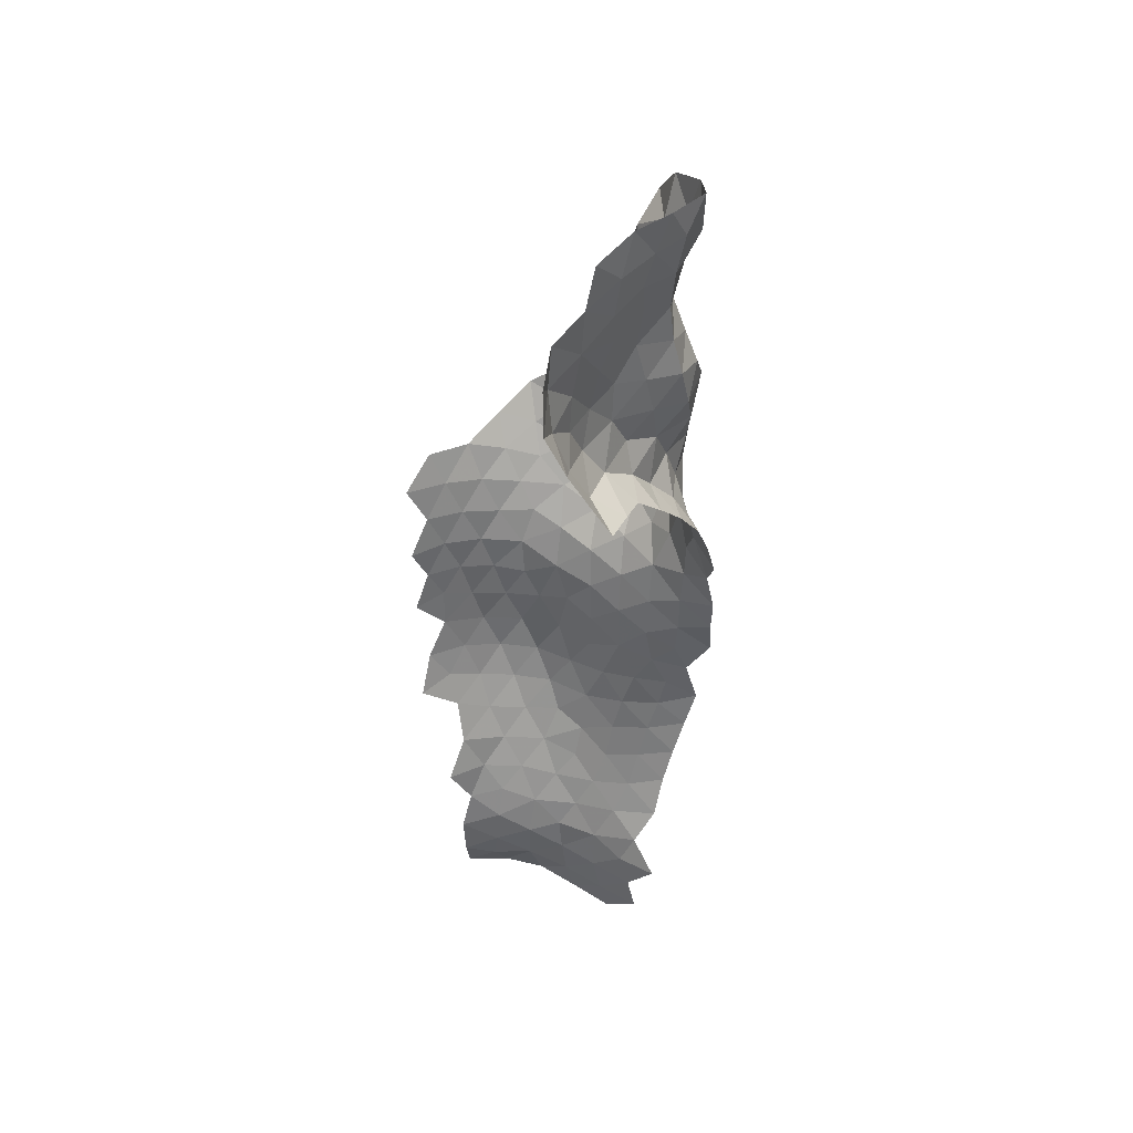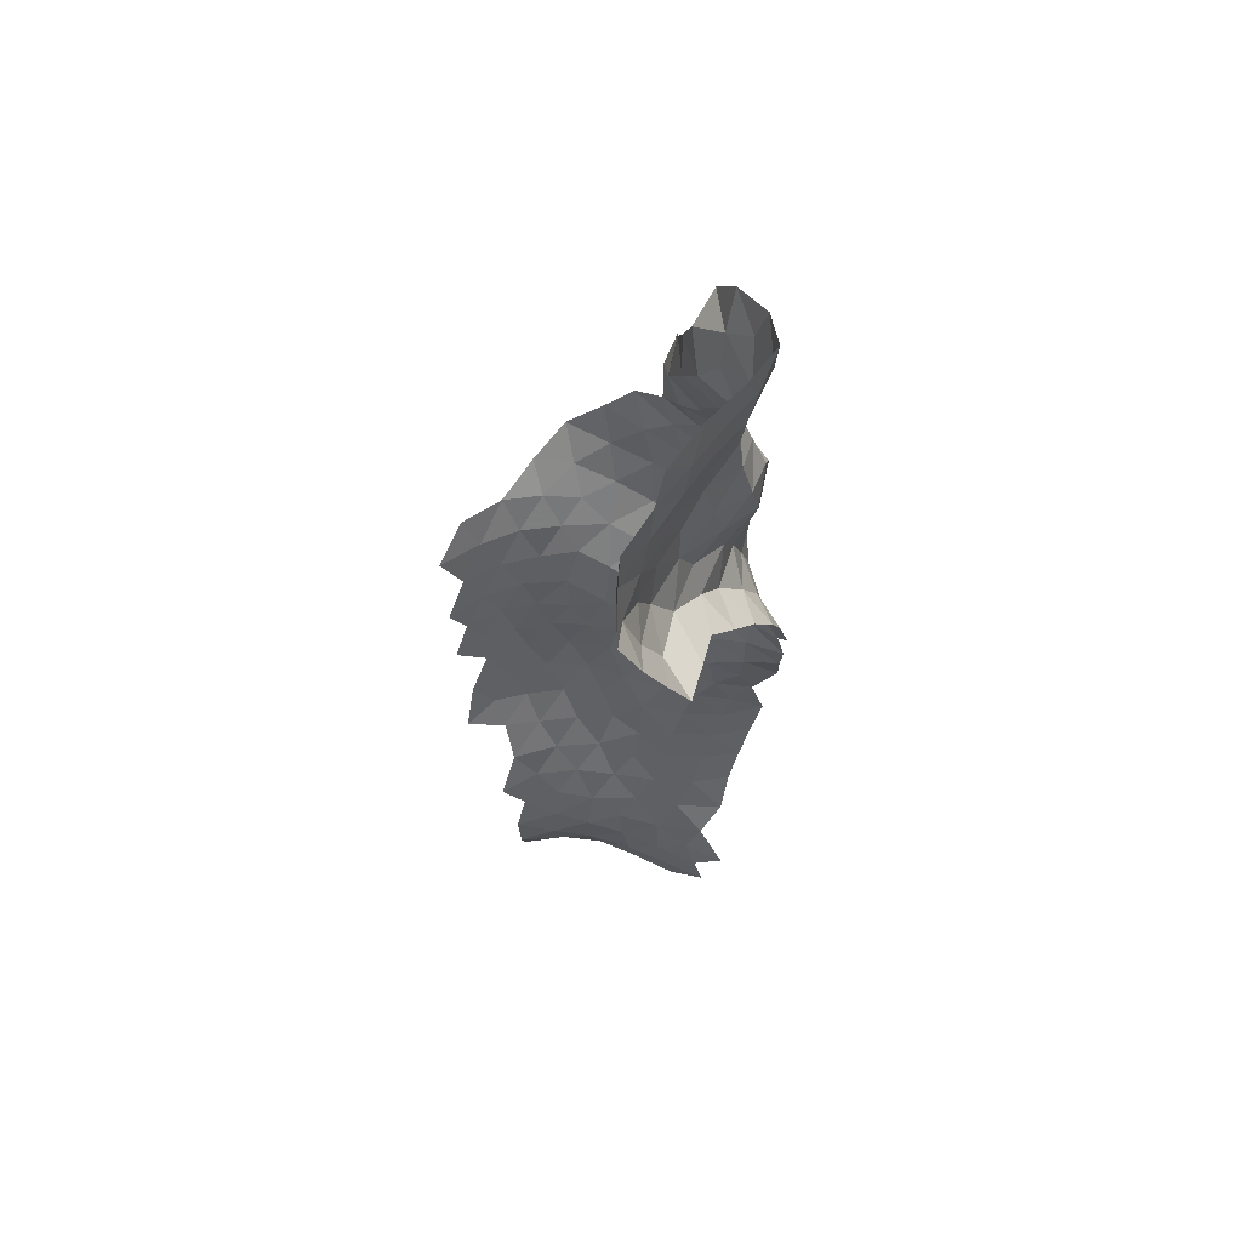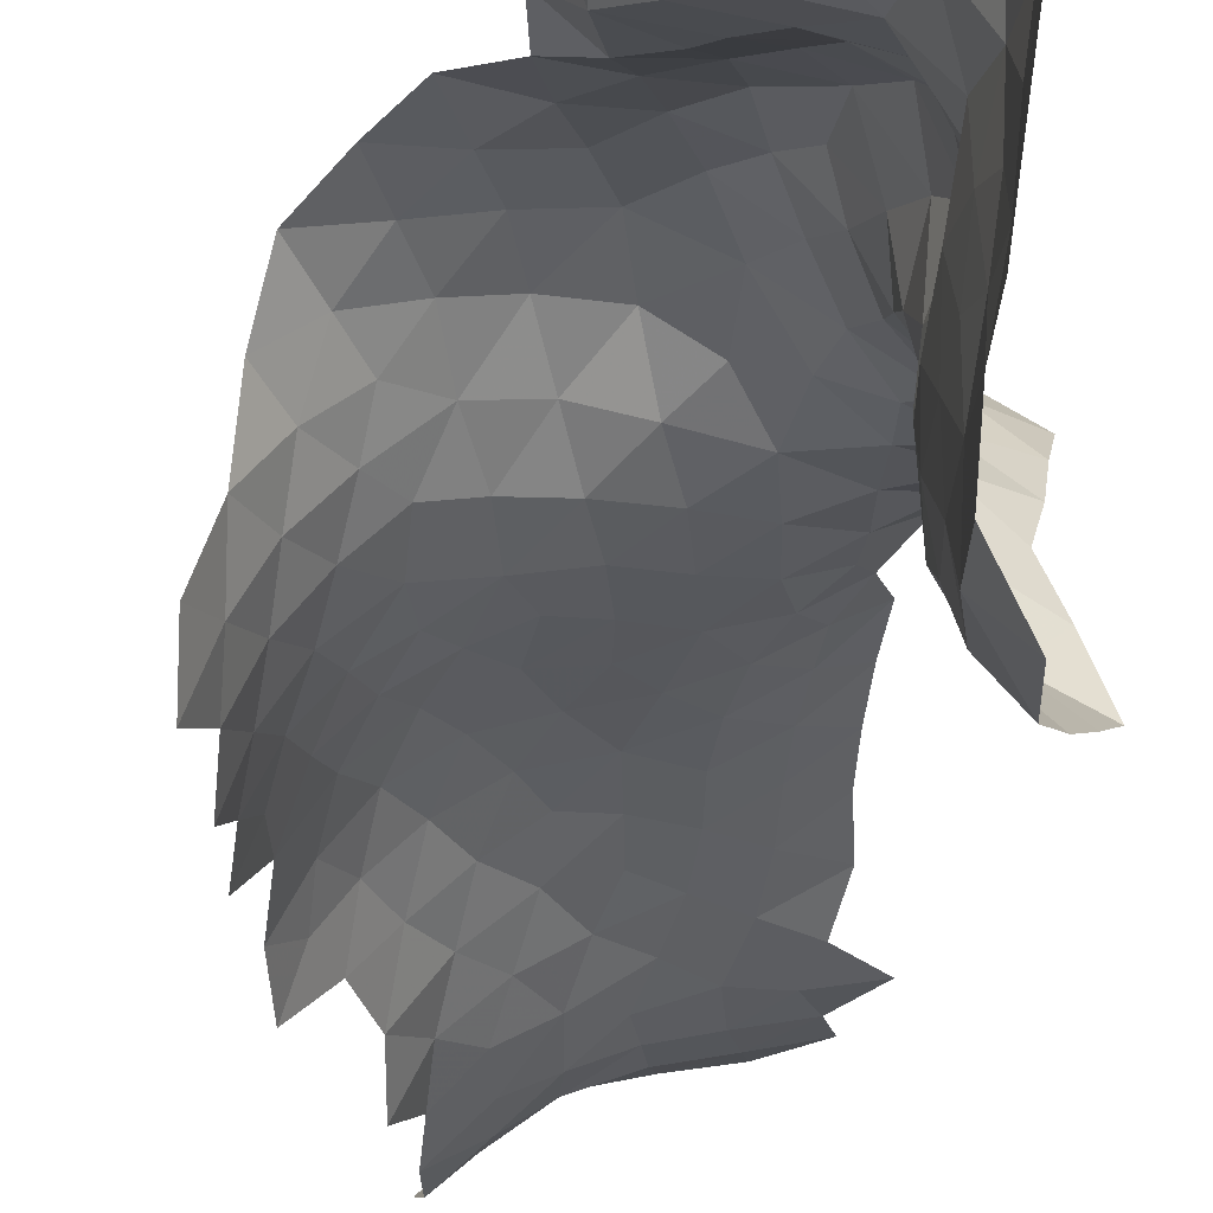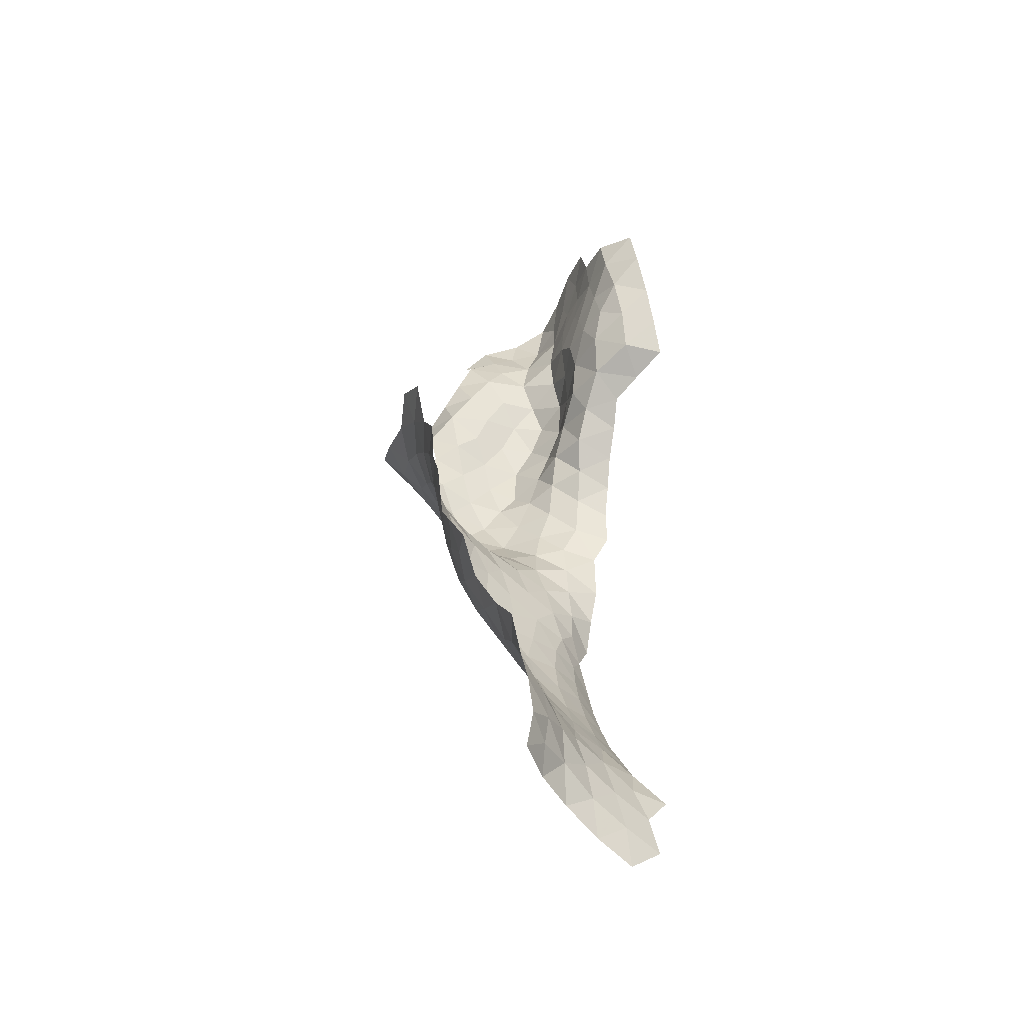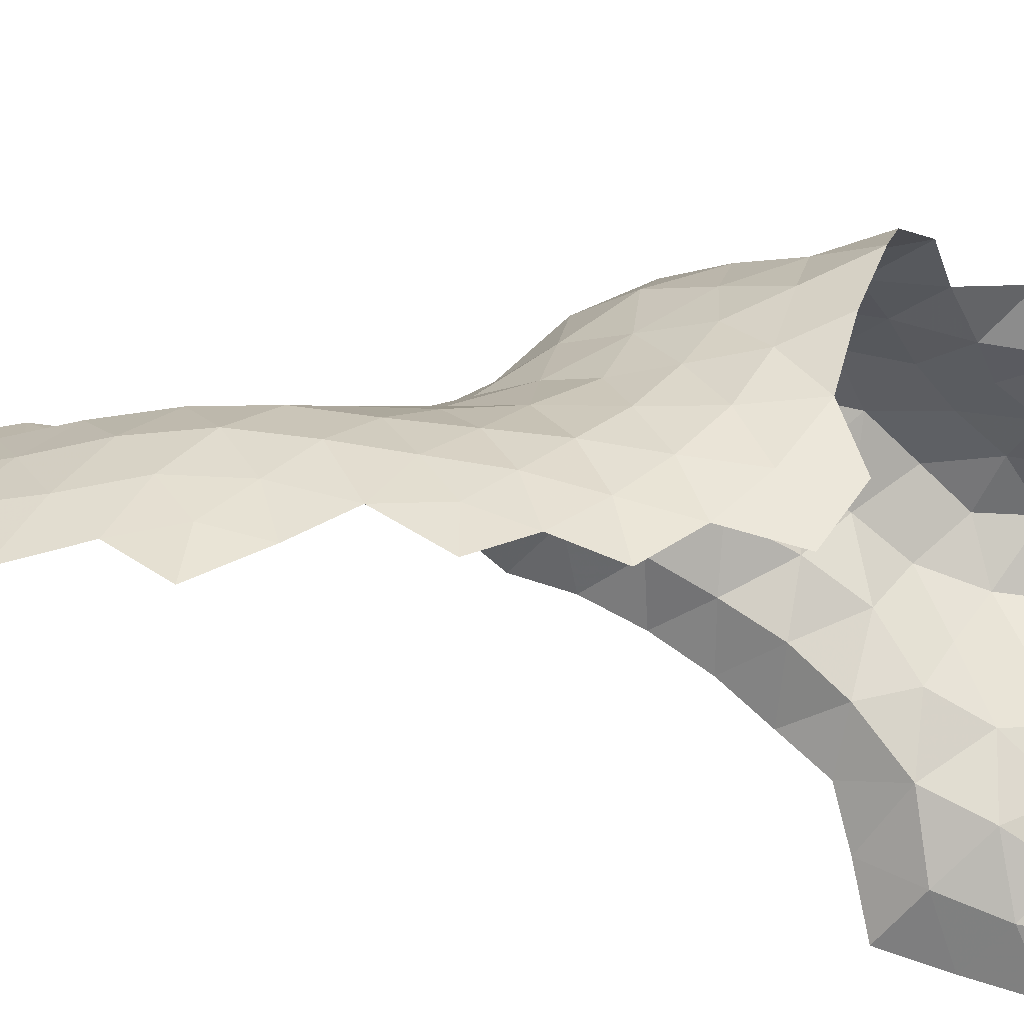
<metadata>
{"format":"obj","ext":"obj","renderer":"f3d","projection":"perspective","resolution":1024,"background":"white","views":[{"elev":48.5,"azim":38.7,"up":"+Z"},{"elev":66.6,"azim":33.5,"up":"+Z"},{"elev":-18.1,"azim":-4.6,"up":"+Y"},{"elev":-46.2,"azim":-27.0,"up":"+Z"},{"elev":-24.4,"azim":-113.7,"up":"+Y"}]}
</metadata>
<code>
v  8.764 -18.22 7.734
v  7.638 -17.49 8.339
v  7.831 -17.78 6.716
v  9.282 -17.82 6.269
v  8.355 -18.36 9.5
v  10.33 -18.01 7.355
v  7.806 -16.88 9.747
v  9.688 -18.43 8.578
v  10.75 -17.78 5.961
v  8.242 -17.66 10.91
v  10.08 -18.77 9.733
v  11.1 -18.35 8.548
v  11.95 -18.25 7.173
v  9.15 -18.82 10.91
v  11.83 -18.28 5.282
v  8.725 -18.19 12.22
v  10.76 -19.17 11.02
v  11.55 -18.81 9.822
v  12.54 -18.77 8.6
v  12.52 -19.47 5.953
v  12.2 -19.13 4.438
v  12.82 -19.93 3.255
v  12.76 -20.41 4.735
v  13.88 -20.57 2.099
v  13.81 -20.96 3.672
v  9.93 -19.19 12.21
v  12.91 -19.81 7.358
v  15.05 -21.34 2.918
v  9.221 -18.49 13.55
v  12.24 -19.5 10.95
v  11.68 -19.6 12.33
v  12.78 -19.43 9.752
v  13.19 -20.45 8.733
v  12.68 -20.95 6.205
v  13.57 -21.63 4.977
v  14.94 -21.86 4.243
v  15.25 -21.06 1.637
v  10.67 -19.13 13.33
v  12.73 -21.69 7.637
v  10.48 -18.63 14.53
v  12.7 -20.88 11.71
v  13.08 -20.78 10.27
v  12.01 -19.48 14.01
v  12.8 -22.04 9.287
v  13.1 -22.49 6.105
v  14.65 -22.65 5.423
v  9.406 -17.49 14.67
v  12.53 -20.94 13.17
v  12.47 -23.17 8.455
v  13 -23.46 7.285
v  10.33 -17.88 16
v  11.5 -18.68 15.34
v  12.31 -22.54 12.4
v  12.59 -22.28 10.78
v  12.74 -21 14.83
v  12.29 -23.8 9.8
v  14.42 -23.59 6.479
v  12.62 -19.41 15.63
v  12.47 -22.43 13.94
v  12.84 -24.88 8.415
v  14.07 -24.54 7.426
v  11.82 -18.52 16.76
v  12.18 -23.58 11.31
v  12.33 -23.83 13.53
v  12.61 -22.67 15.22
v  12.88 -20.71 16.32
v  12.41 -25.61 9.825
v  12.83 -19.64 17.4
v  12.22 -24.44 12.54
v  12.46 -24.04 14.83
v  12.68 -22.14 16.37
v  12.18 -24.94 11.14
v  13.5 -26.56 8.985
v  14.51 -25.74 7.996
v  12.27 -25.53 14.1
v  12.53 -23.78 16.29
v  12.75 -21.4 17.6
v  13.06 -27.14 10.44
v  12.38 -26.26 11.18
v  12.26 -25.99 12.54
v  12.26 -25.34 15.82
v  12.49 -23.1 17.8
v  14.98 -27.18 8.562
v  14.44 -27.7 9.987
v  12.24 -27.23 13.76
v  12.18 -26.96 15.42
v  12.29 -24.84 17.4
v  12.56 -27.41 12.11
v  13.83 -28.2 11.48
v  13.18 -28.61 13.18
v  13 -28.41 14.99
v  3.5 -23.98 2.691
v  3.504 -25.42 1.692
v  4.117 -23.8 1.34
v  4.103 -22.35 2.41
v  4.089 -24.96 0.1734
v  5.026 -21.18 1.83
v  4.284 -20.62 2.986
v  5.446 -19.75 2.487
v  4.664 -19.1 3.768
v  4.864 -22.45 0.9741
v  4.732 -23.57 -0.1001
v  6.264 -18.68 3.174
v  5.68 -18.14 4.548
v  4.57 -24.56 -1.261
v  6.105 -20.3 1.395
v  5.905 -21.33 0.6187
v  6.869 -19.24 1.781
v  7.25 -18.02 4.124
v  5.65 -22.39 -0.3931
v  4.047 -25.95 -1.171
v  5.394 -23.27 -1.509
v  7.791 -18.21 2.518
v  6.607 -17.64 5.757
v  4.388 -25.47 -2.514
v  5.031 -24.19 -2.644
v  7.256 -20.21 0.3935
v  6.687 -21.43 -0.4263
v  8.215 -18.82 0.9884
v  8.258 -17.76 5.162
v  8.815 -17.71 3.55
v  6.652 -22.18 -1.726
v  5.91 -23.14 -2.9
v  9.415 -17.87 1.904
v  4.784 -25.02 -3.727
v  5.443 -24.03 -4.134
v  8.701 -19.88 -0.312
v  7.816 -21.1 -1.038
v  9.76 -18.72 0.3977
v  9.786 -17.64 4.715
v  10.46 -17.79 3.088
v  6.937 -22.41 -3.156
v  4.301 -26.19 -3.943
v  6.406 -23.02 -4.369
v  8.094 -21.74 -2.603
v  11.16 -18.5 1.505
v  4.961 -25.26 -5.221
v  5.87 -23.85 -5.562
v  10.19 -20.01 -0.8071
v  9.176 -20.89 -1.624
v  11.05 -19.38 0.04083
v  11.2 -18.04 4.381
v  11.81 -18.71 3.02
v  7.616 -22.29 -4.325
v  7.064 -22.78 -5.736
v  9.587 -21.38 -3.091
v  12.2 -19.7 0.4193
v  12.5 -19.56 1.878
v  8.724 -21.84 -4.079
v  5.608 -24.84 -6.671
v  6.55 -23.63 -7.004
v  10.68 -20.81 -2.155
v  11.87 -20.29 -1.144
v  8.541 -22.16 -5.69
v  4.864 -26.2 -6.621
v  7.824 -22.74 -7.133
v  9.857 -21.67 -4.701
v  10.95 -21.27 -3.759
v  13.42 -20.35 -0.546
v  13.36 -20.23 0.8565
v  13.88 -20.57 2.099
v  5.542 -25.77 -7.74
v  6.31 -24.73 -8.124
v  7.335 -23.71 -8.421
v  12.1 -20.79 -2.778
v  13.41 -20.5 -2.035
v  9.282 -22.3 -7.284
v  9.919 -21.92 -6.074
v  5.107 -27.05 -8.149
v  8.634 -22.89 -8.526
v  11.22 -21.56 -5.513
v  12.26 -21.12 -4.325
v  14.91 -20.38 -1.379
v  14.72 -20.68 0.3988
v  6.132 -26.05 -9.023
v  7.042 -25.01 -9.539
v  8.147 -23.97 -9.748
v  13.48 -20.61 -3.575
v  14.72 -20.14 -3.041
v  10.28 -22.48 -8.71
v  10.78 -22 -7.19
v  9.292 -23.15 -9.725
v  12.65 -21.16 -5.744
v  13.43 -20.68 -4.86
v  12.09 -21.58 -6.965
v  6.804 -26.52 -10.58
v  7.884 -25.12 -10.88
v  9.208 -24.02 -11.04
v  14.6 -19.86 -4.713
v  10.45 -23.01 -10.31
v  11.82 -22 -8.371
v  13.27 -20.96 -6.931
v  13.88 -20.4 -6.044
v  11.69 -22.46 -9.765
v  13.17 -21.28 -8.116
v  7.638 -26.22 -11.99
v  8.857 -25.15 -12.15
v  10.56 -23.57 -11.53
v  11.76 -22.97 -11.19
v  13.04 -21.78 -9.434
v  6.918 -27.62 -12.01
v  10.14 -24.37 -12.49
v  14.37 -20.26 -7.666
v  12.99 -22.32 -10.81
v  14.26 -20.83 -9.075
v  7.58 -27.1 -13.39
v  8.549 -26.1 -13.09
v  9.763 -25.37 -13.65
v  11.63 -23.66 -12.48
v  13.01 -22.97 -12.23
v  14.2 -21.47 -10.47
v  11.27 -24.43 -13.63
v  14.21 -22.12 -11.8
v  8.75 -26.61 -14.33
v  10.91 -25.12 -14.66
v  12.84 -23.76 -13.52
v  14.41 -22.92 -13.27
v  8.633 -26.89 -17.01
v  7.714 -27.76 -16.54
v  7.602 -27.46 -17.89
v  8.819 -26.32 -18.05
v  7.555 -27.69 -14.93
v  9.894 -25.95 -15.2
v  12.41 -24.56 -14.88
v  8.803 -26.89 -15.75
v  9.92 -25.99 -16.81
v  11.2 -25.3 -15.96
v  14.11 -23.89 -14.48
v  10.19 -25.52 -18.33
v  12.67 -24.89 -16.47
v  13.75 -24.41 -15.65
v  11.45 -25.31 -17.43
v  15.34 -24.18 -15.6
v  11.73 -25.05 -18.95
v  13.05 -24.91 -17.94
v  14.3 -24.51 -16.9
v  13.33 -24.69 -19.45
v  14.7 -24.5 -18.32
o BC4
g BC4
f 1 2 3
f 1 3 4
f 5 2 1
f 6 1 4
f 5 7 2
f 5 1 8
f 8 1 6
f 6 4 9
f 7 5 10
f 11 5 8
f 8 6 12
f 6 9 13
f 10 5 14
f 14 5 11
f 11 8 12
f 12 6 13
f 15 13 9
f 16 10 14
f 14 11 17
f 11 12 18
f 19 12 13
f 15 20 13
f 15 21 20
f 21 22 23
f 22 24 25
f 16 14 26
f 17 11 18
f 26 14 17
f 18 12 19
f 19 13 27
f 27 13 20
f 20 21 23
f 23 22 25
f 28 25 24
f 29 16 26
f 30 17 18
f 31 26 17
f 18 19 32
f 19 27 33
f 27 20 34
f 20 23 34
f 23 25 35
f 36 25 28
f 28 24 37
f 38 29 26
f 31 17 30
f 30 18 32
f 38 26 31
f 33 32 19
f 33 27 39
f 39 27 34
f 23 35 34
f 35 25 36
f 29 38 40
f 41 31 30
f 30 32 42
f 38 31 43
f 42 32 33
f 44 33 39
f 34 45 39
f 34 35 45
f 35 36 46
f 40 47 29
f 43 40 38
f 48 31 41
f 41 30 42
f 43 31 48
f 44 42 33
f 49 44 39
f 39 45 50
f 35 46 45
f 51 47 40
f 52 40 43
f 48 41 53
f 54 41 42
f 43 48 55
f 54 42 44
f 56 44 49
f 39 50 49
f 50 45 57
f 45 46 57
f 51 40 52
f 58 52 43
f 53 41 54
f 59 48 53
f 55 48 59
f 58 43 55
f 56 54 44
f 56 49 60
f 60 49 50
f 50 57 61
f 51 52 62
f 62 52 58
f 53 54 63
f 59 53 64
f 65 55 59
f 66 58 55
f 63 54 56
f 56 60 67
f 60 50 61
f 68 62 58
f 69 53 63
f 69 64 53
f 70 59 64
f 71 55 65
f 65 59 70
f 68 58 66
f 66 55 71
f 63 56 72
f 67 60 73
f 56 67 72
f 60 61 74
f 69 63 72
f 75 64 69
f 70 64 75
f 71 65 76
f 76 65 70
f 68 66 77
f 77 66 71
f 73 60 74
f 78 67 73
f 72 67 79
f 80 69 72
f 80 75 69
f 81 70 75
f 82 71 76
f 76 70 81
f 82 77 71
f 73 74 83
f 79 67 78
f 78 73 84
f 80 72 79
f 75 80 85
f 81 75 86
f 82 76 87
f 87 76 81
f 84 73 83
f 88 79 78
f 78 84 89
f 79 88 80
f 85 80 88
f 86 75 85
f 88 78 89
f 90 85 88
f 91 86 85
f 89 90 88
f 90 91 85
f 92 93 94
f 95 92 94
f 94 93 96
f 97 98 95
f 99 100 98
f 95 94 101
f 94 96 102
f 99 98 97
f 95 101 97
f 103 100 99
f 103 104 100
f 101 94 102
f 102 96 105
f 106 99 97
f 97 101 107
f 103 99 108
f 109 104 103
f 110 101 102
f 111 105 96
f 105 112 102
f 108 99 106
f 106 97 107
f 107 101 110
f 113 103 108
f 114 104 109
f 113 109 103
f 112 110 102
f 105 111 115
f 105 116 112
f 106 117 108
f 106 107 117
f 107 110 118
f 113 108 119
f 120 114 109
f 121 109 113
f 122 110 112
f 105 115 116
f 123 112 116
f 119 108 117
f 117 107 118
f 118 110 122
f 113 119 124
f 114 120 3
f 120 109 121
f 121 113 124
f 122 112 123
f 116 115 125
f 116 126 123
f 127 119 117
f 117 118 128
f 118 122 128
f 124 119 129
f 3 120 4
f 120 121 130
f 121 124 131
f 122 123 132
f 125 115 133
f 125 126 116
f 126 134 123
f 119 127 129
f 127 117 128
f 135 128 122
f 136 124 129
f 130 4 120
f 130 121 131
f 131 124 136
f 132 123 134
f 135 122 132
f 125 133 137
f 125 137 126
f 126 138 134
f 129 127 139
f 140 127 128
f 140 128 135
f 129 141 136
f 4 130 9
f 142 130 131
f 143 131 136
f 132 134 144
f 132 144 135
f 137 138 126
f 145 134 138
f 139 127 140
f 129 139 141
f 140 135 146
f 136 141 147
f 142 9 130
f 142 131 143
f 143 136 148
f 145 144 134
f 144 149 135
f 138 137 150
f 151 145 138
f 139 140 152
f 141 139 153
f 135 149 146
f 140 146 152
f 141 153 147
f 148 136 147
f 9 142 15
f 142 143 21
f 143 148 22
f 145 154 144
f 144 154 149
f 137 155 150
f 151 138 150
f 151 156 145
f 153 139 152
f 149 157 146
f 152 146 158
f 147 153 159
f 148 147 160
f 142 21 15
f 21 143 22
f 22 148 161
f 145 156 154
f 149 154 157
f 155 162 150
f 163 151 150
f 164 156 151
f 153 152 165
f 158 146 157
f 165 152 158
f 159 153 166
f 160 147 159
f 148 160 161
f 156 167 154
f 154 168 157
f 169 162 155
f 162 163 150
f 163 164 151
f 164 170 156
f 153 165 166
f 171 158 157
f 165 158 172
f 159 166 173
f 160 159 174
f 160 174 161
f 156 170 167
f 154 167 168
f 168 171 157
f 169 175 162
f 162 175 163
f 163 176 164
f 164 177 170
f 166 165 178
f 171 172 158
f 178 165 172
f 173 166 179
f 174 159 173
f 161 174 37
f 170 180 167
f 167 181 168
f 168 181 171
f 175 176 163
f 176 177 164
f 177 182 170
f 179 166 178
f 171 183 172
f 178 172 184
f 182 180 170
f 167 180 181
f 171 181 185
f 186 176 175
f 187 177 176
f 177 188 182
f 178 189 179
f 171 185 183
f 183 184 172
f 189 178 184
f 182 190 180
f 181 180 191
f 181 191 185
f 186 187 176
f 187 188 177
f 188 190 182
f 185 192 183
f 183 193 184
f 184 193 189
f 190 194 180
f 180 194 191
f 191 195 185
f 186 196 187
f 187 197 188
f 188 198 190
f 185 195 192
f 192 193 183
f 190 199 194
f 194 200 191
f 200 195 191
f 201 196 186
f 196 197 187
f 197 202 188
f 202 198 188
f 190 198 199
f 192 195 203
f 192 203 193
f 199 204 194
f 194 204 200
f 195 200 205
f 201 206 196
f 196 207 197
f 197 208 202
f 202 209 198
f 209 199 198
f 195 205 203
f 199 210 204
f 204 211 200
f 200 211 205
f 206 207 196
f 207 208 197
f 202 208 212
f 202 212 209
f 209 210 199
f 210 213 204
f 211 204 213
f 207 206 214
f 214 208 207
f 208 215 212
f 212 216 209
f 216 210 209
f 210 217 213
f 218 219 220
f 221 218 220
f 222 214 206
f 214 223 208
f 223 215 208
f 215 224 212
f 224 216 212
f 210 216 217
f 218 225 219
f 226 218 221
f 225 214 222
f 223 214 225
f 223 227 215
f 227 224 215
f 216 224 228
f 216 228 217
f 225 222 219
f 226 225 218
f 229 226 221
f 223 225 226
f 227 223 226
f 227 230 224
f 228 224 231
f 229 232 226
f 232 227 226
f 230 227 232
f 224 230 231
f 231 233 228
f 234 232 229
f 230 232 235
f 230 236 231
f 231 236 233
f 234 235 232
f 230 235 236
f 237 235 234
f 236 235 238
f 235 237 238

</code>
